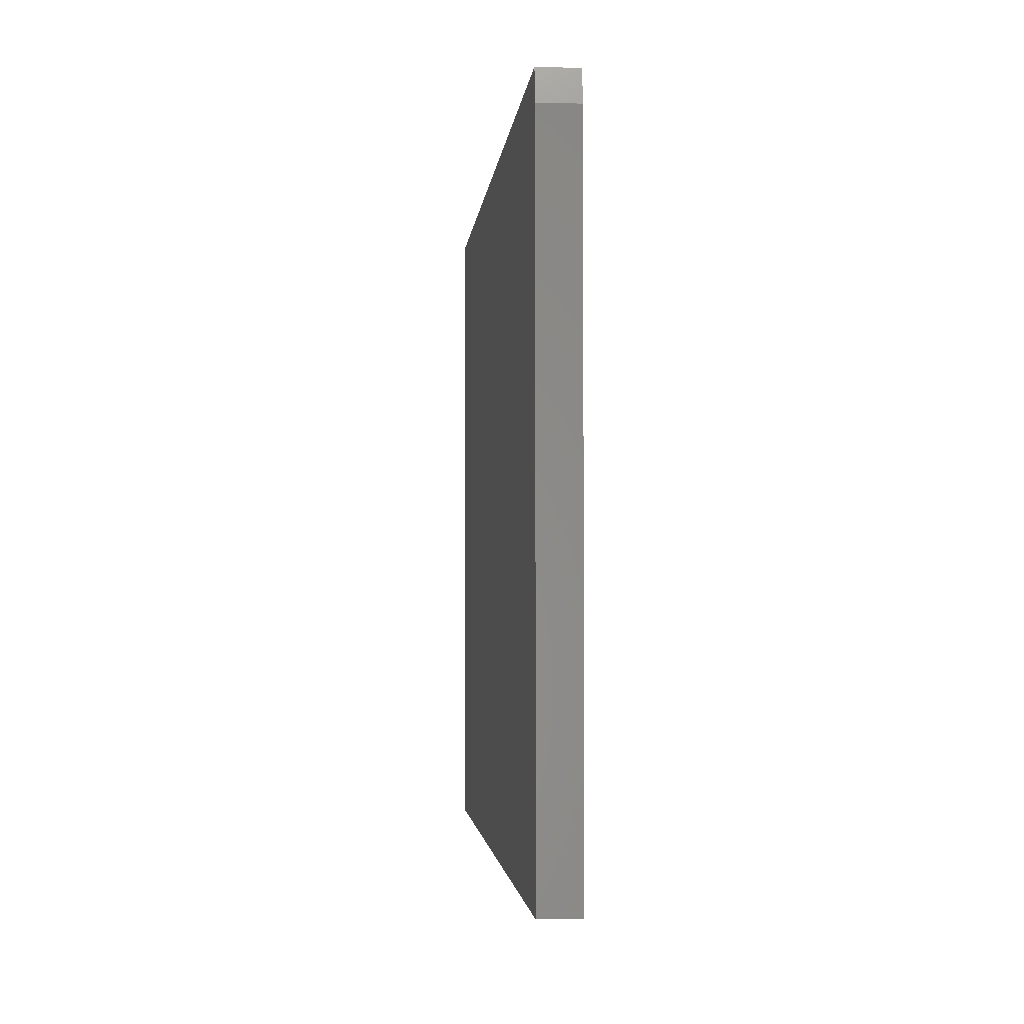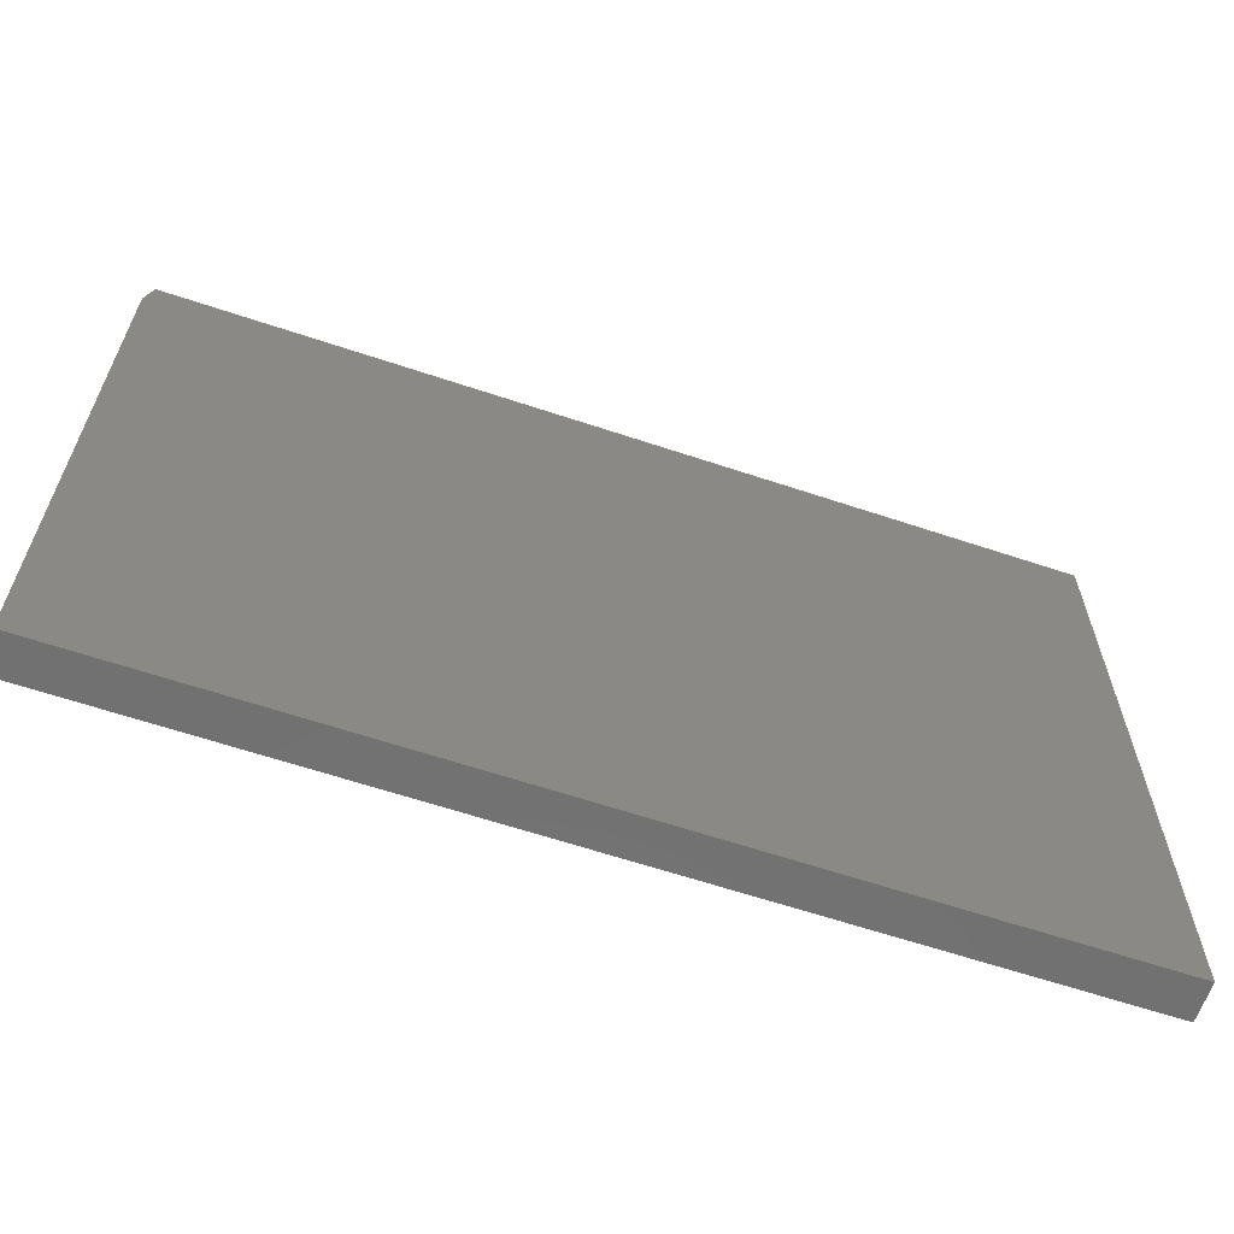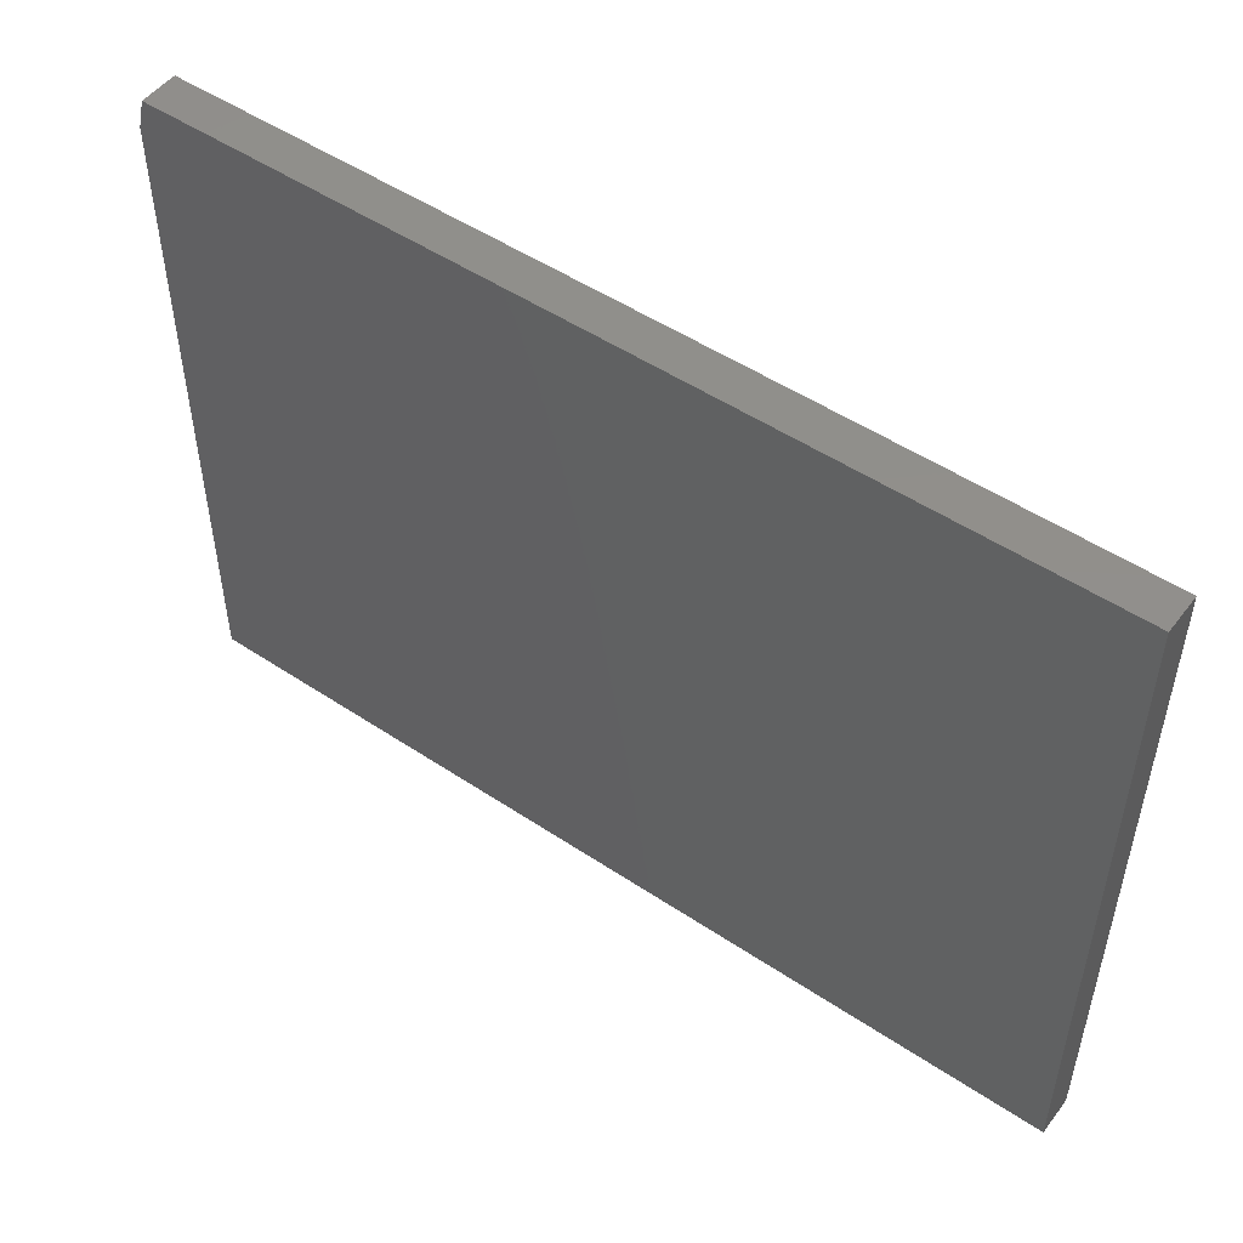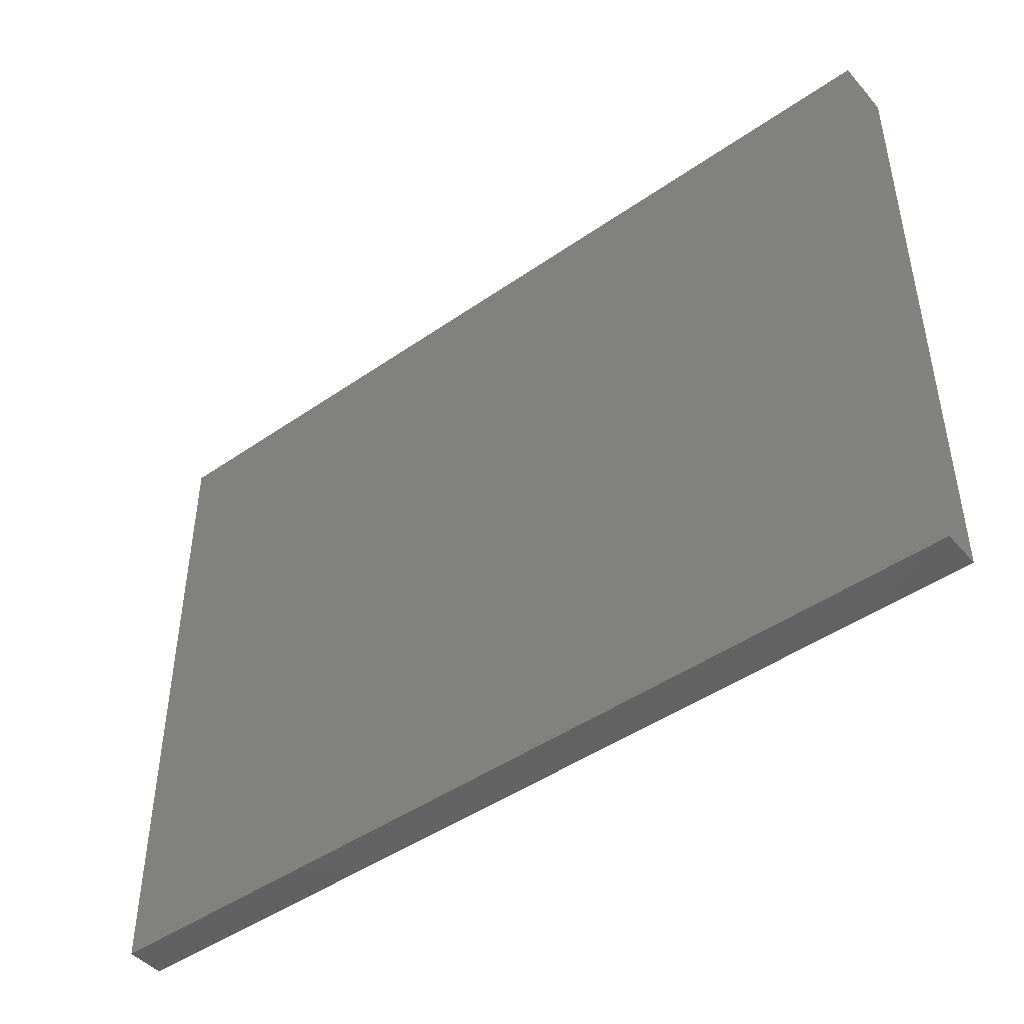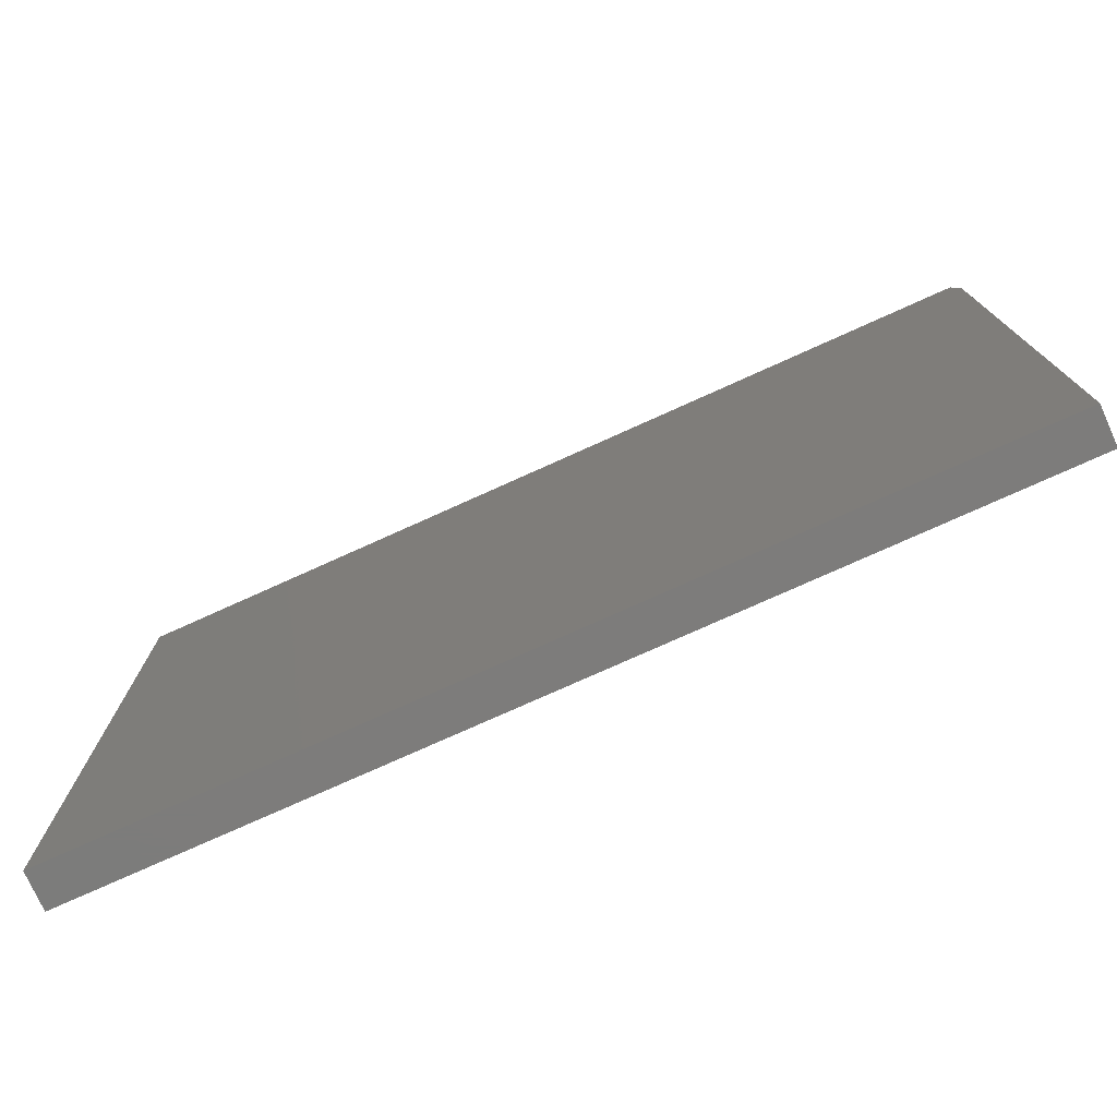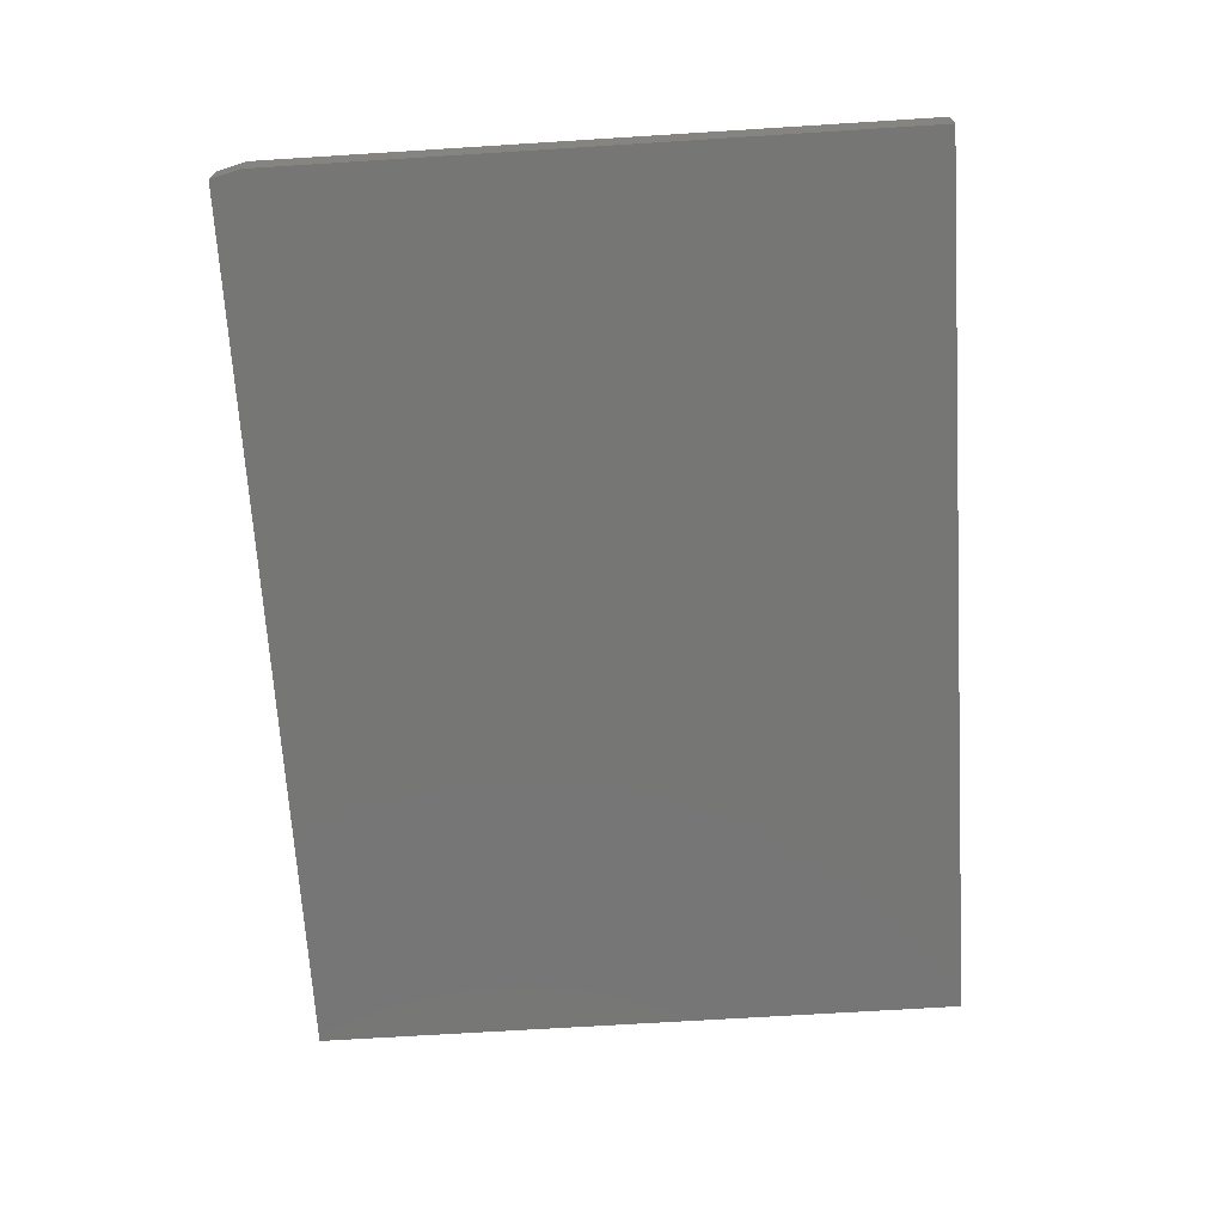
<metadata>
{"format":"stl","ext":"stl","renderer":"f3d","projection":"perspective","resolution":1024,"background":"white","views":[{"elev":-2.3,"azim":-94.7,"up":"+Y"},{"elev":-62.8,"azim":-18.7,"up":"+Y"},{"elev":50.7,"azim":36.1,"up":"+Y"},{"elev":-45.9,"azim":-141.4,"up":"+Y"},{"elev":-75.9,"azim":-155.7,"up":"+Y"},{"elev":-68.5,"azim":-86.4,"up":"+Z"}]}
</metadata>
<code>
# stl→obj: 10 verts, 16 faces
v -0.75 0 0.03906
v 0.1875 0 0.03906
v -0.75 0.6595 0.03906
v 0.1875 0.6908 0.03906
v -0.7422 0.6908 0.03906
v -0.7422 0.6908 0
v 0.1875 0.6908 0
v -0.75 0.6595 0
v 0.1875 0 0
v -0.75 0 0
f 1 2 3
f 3 2 4
f 3 4 5
f 6 7 8
f 8 7 9
f 8 9 10
f 3 8 1
f 1 8 10
f 4 7 5
f 5 7 6
f 5 6 3
f 3 6 8
f 2 9 4
f 4 9 7
f 1 10 2
f 2 10 9

</code>
